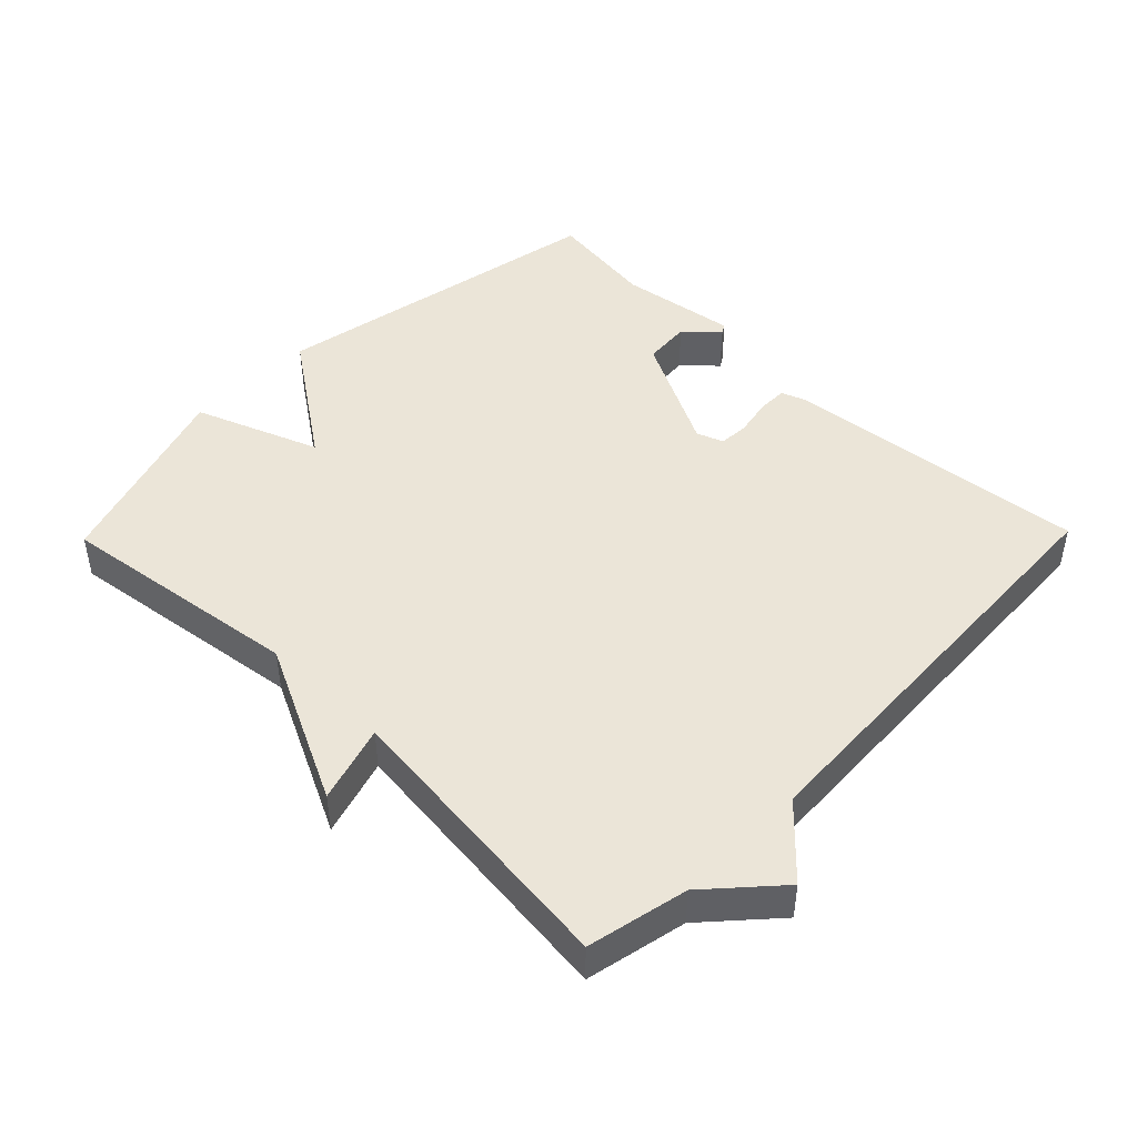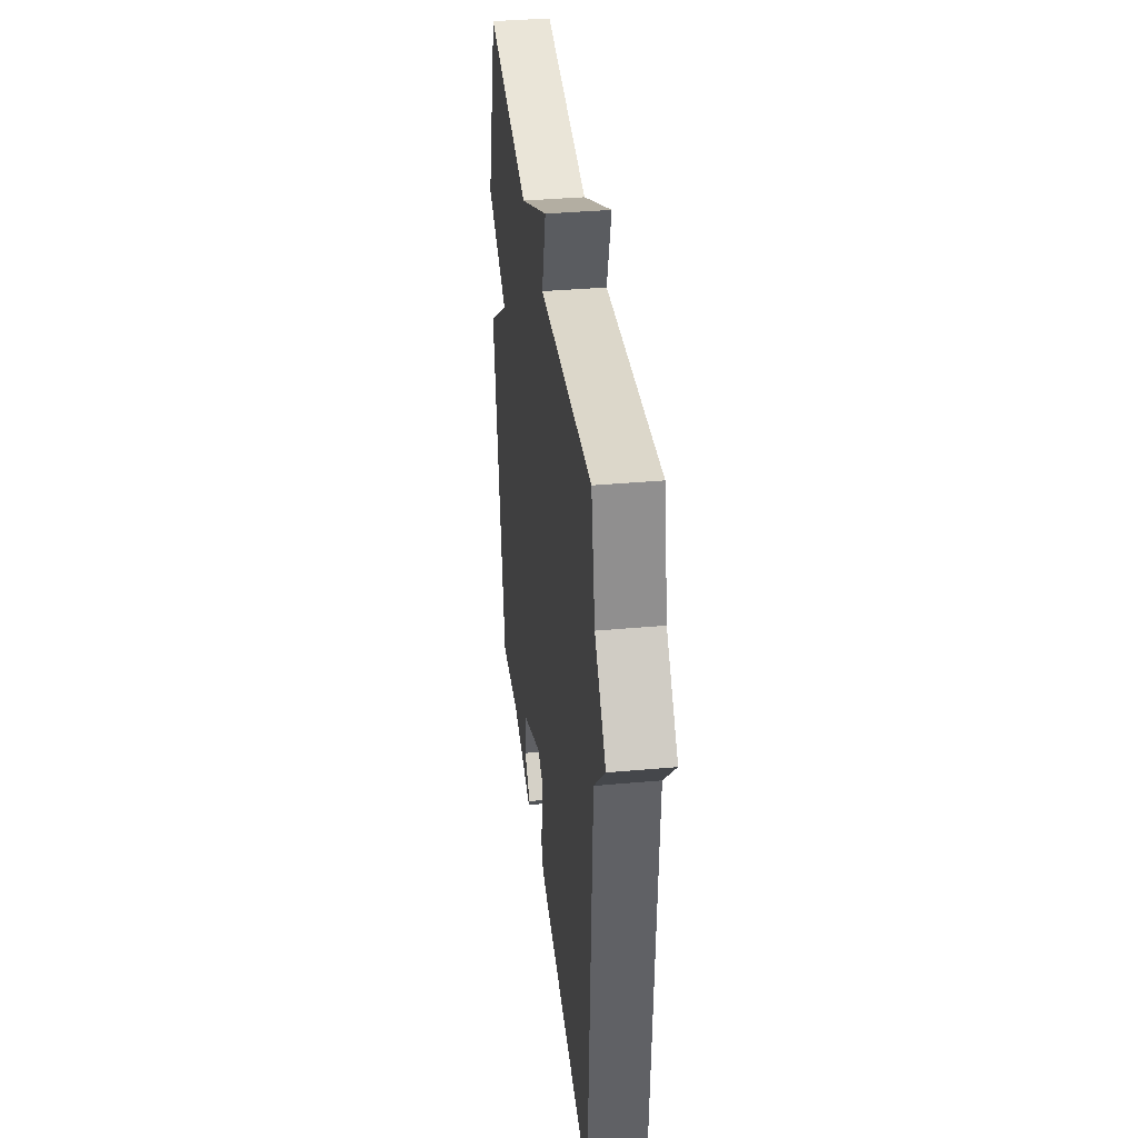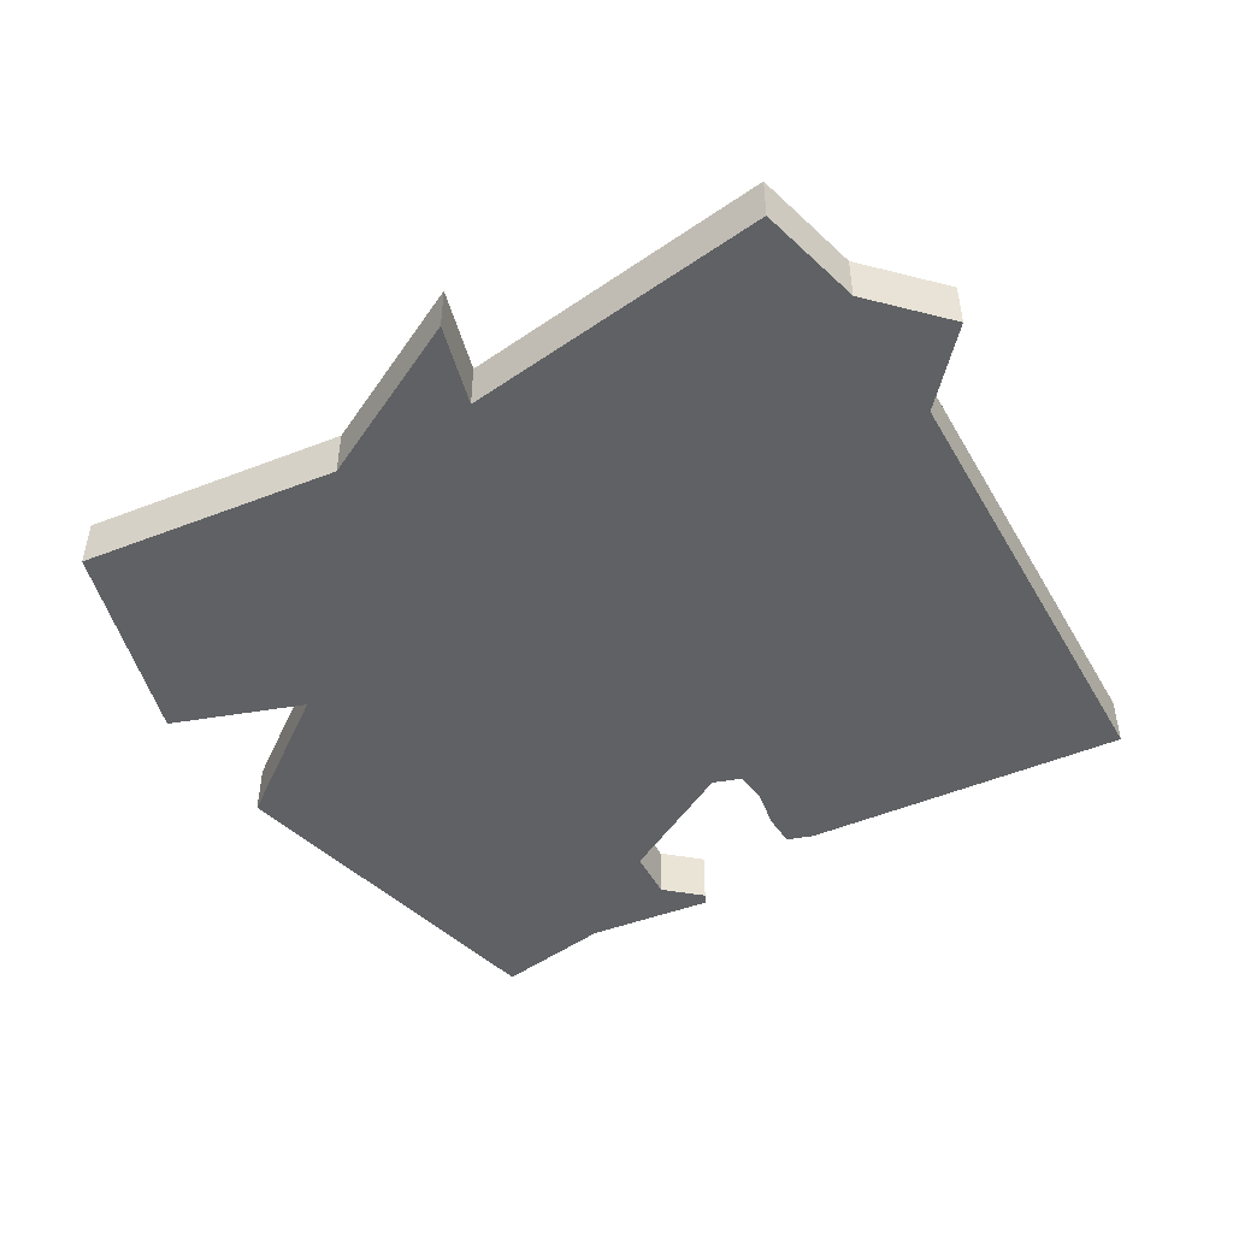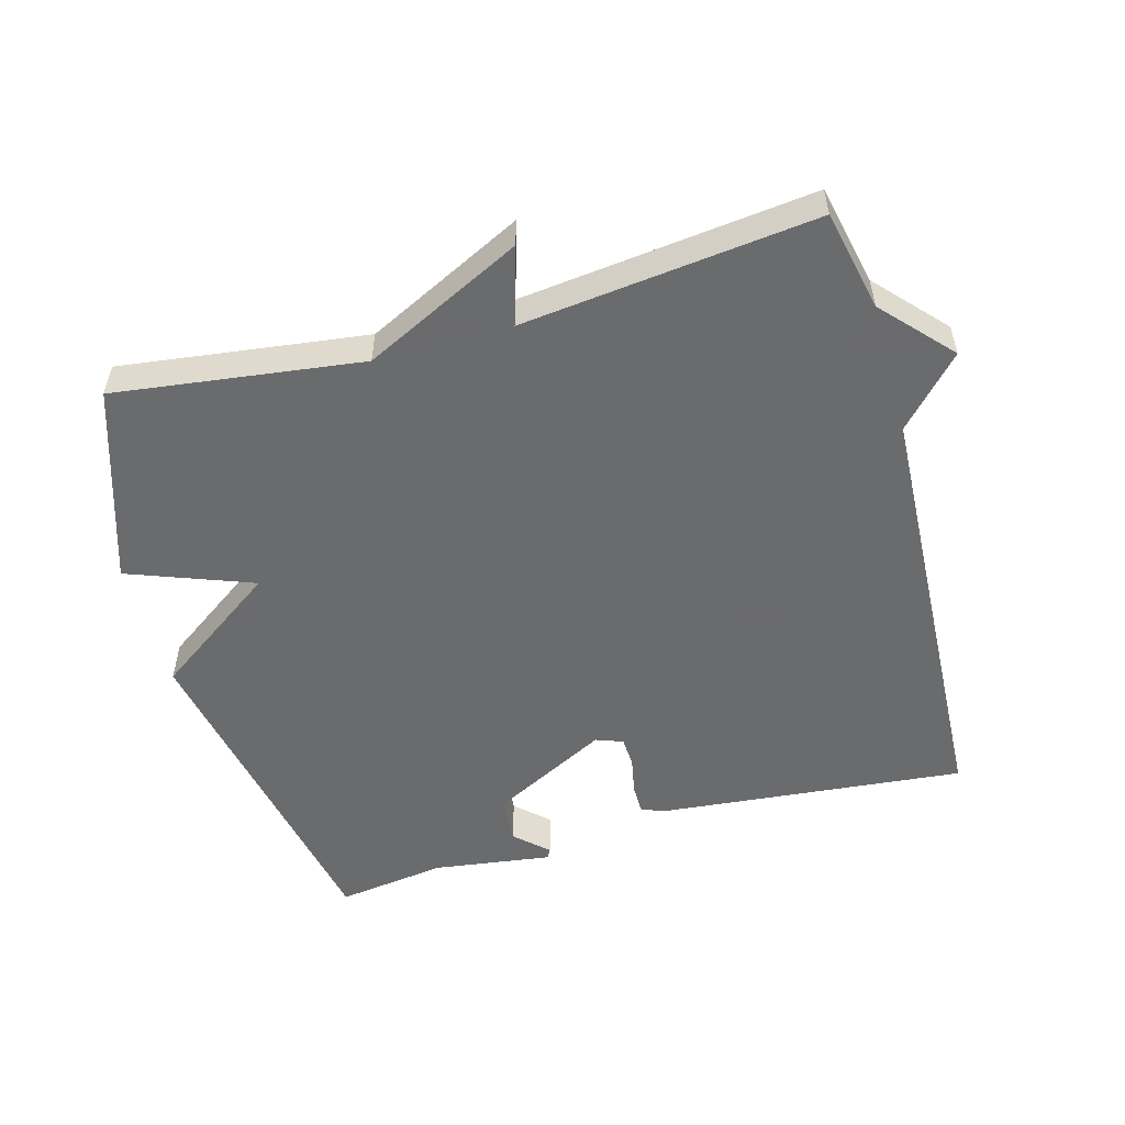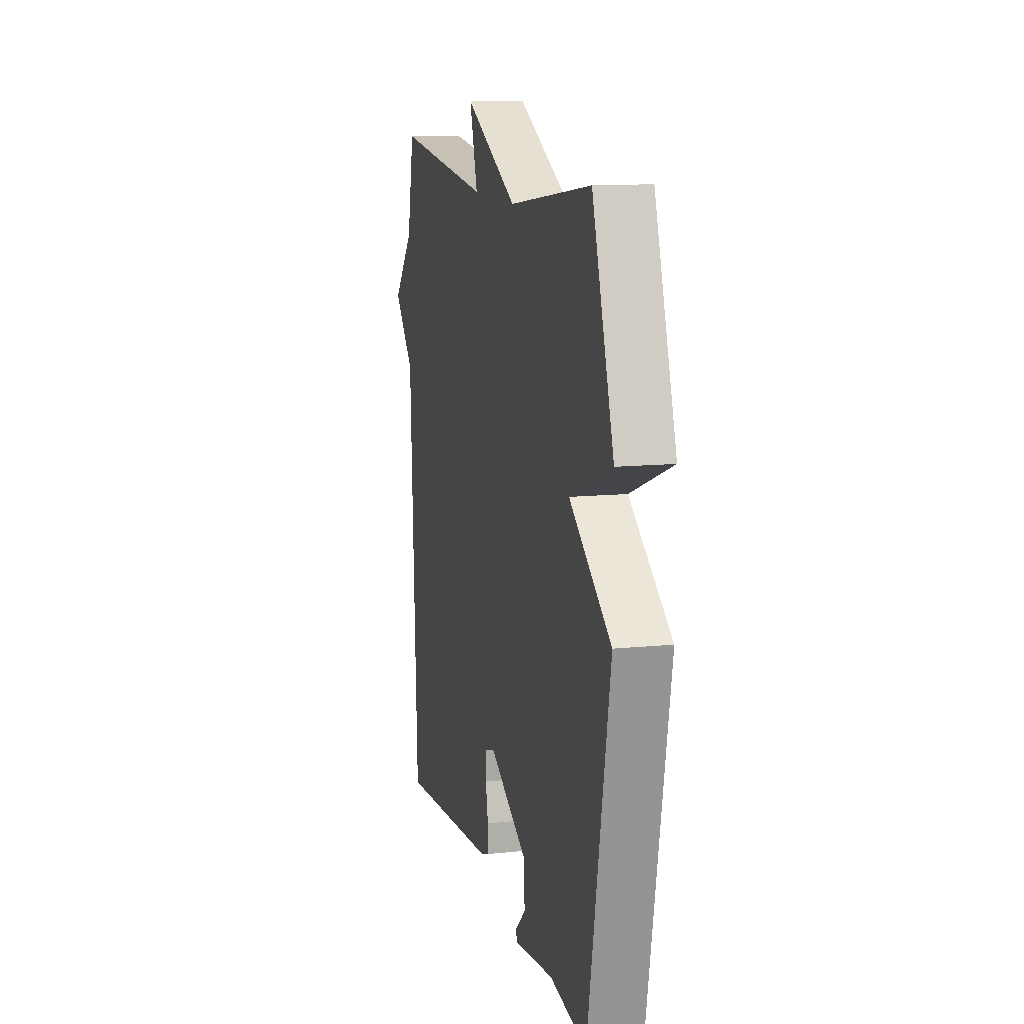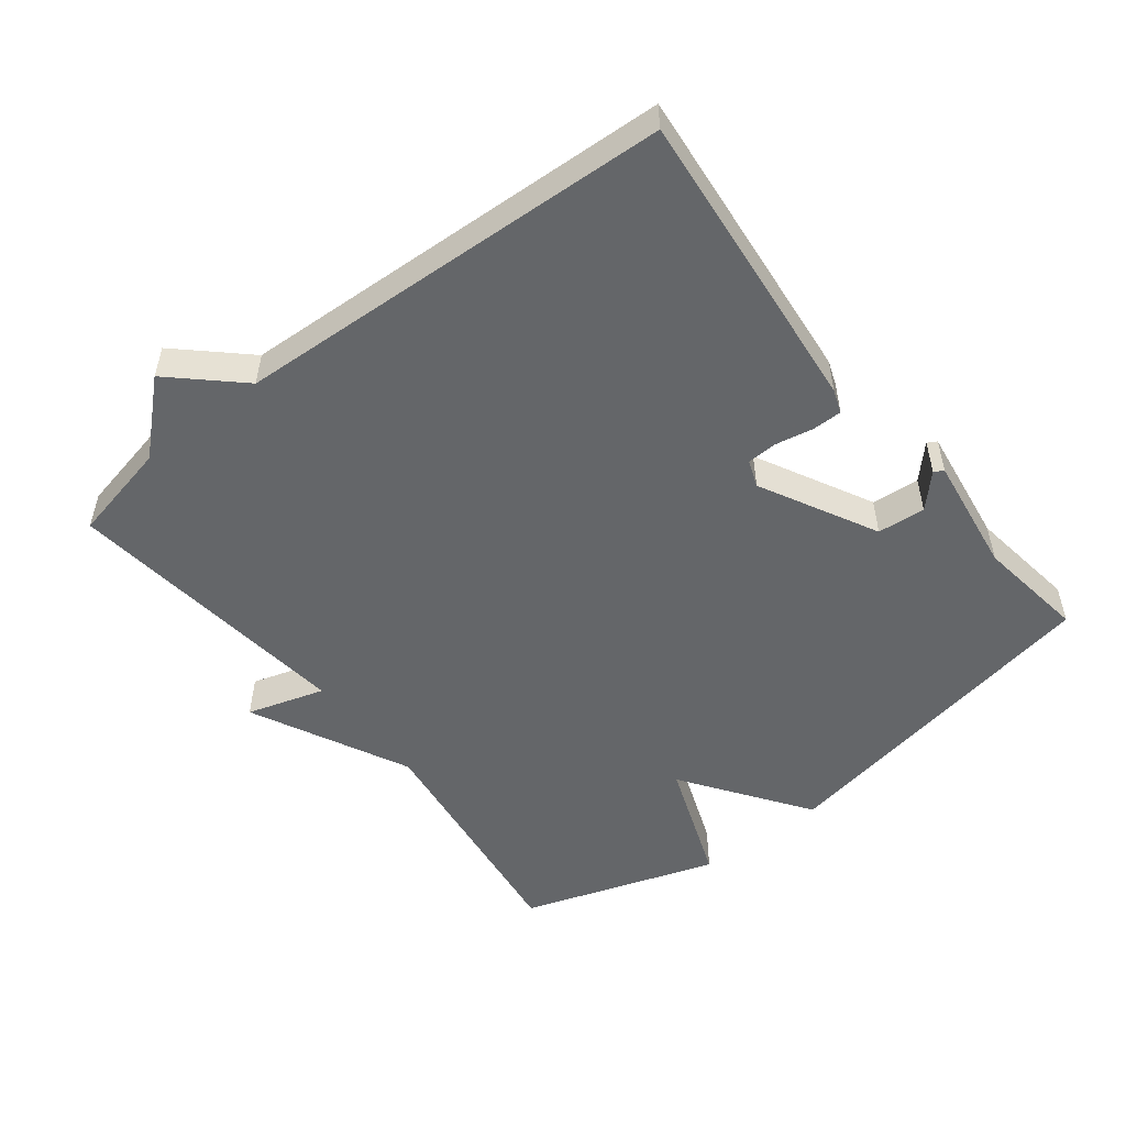
<metadata>
{"format":"obj","ext":"obj","renderer":"f3d","projection":"perspective","resolution":1024,"background":"white","views":[{"elev":45.7,"azim":44.3,"up":"+Y"},{"elev":37.2,"azim":83.4,"up":"+Z"},{"elev":-46.7,"azim":31.6,"up":"+Y"},{"elev":-53.2,"azim":15.7,"up":"+Y"},{"elev":12.1,"azim":-103.5,"up":"+Z"},{"elev":-51.7,"azim":128.0,"up":"+Y"}]}
</metadata>
<code>
v -0.5 0.07 0.5
v -0.134 0.07 0.451
v 0.101 0.07 0.566
v 0.066 0.07 0.451
v 0.5 0.07 0.5
v 0.532 0.07 0.351
v 0.624 0.07 0.25
v 0.532 0.07 0.151
v 0.5 0.07 -0.5
v 0.045 0.07 -0.455
v 0.009 0.07 -0.442
v 0.009 0.07 -0.398
v 0.02 0.07 -0.342
v 0.018 0.07 -0.297
v -0.022 0.07 -0.282
v -0.195 0.07 -0.372
v -0.201 0.07 -0.443
v -0.153 0.07 -0.488
v -0.161 0.07 -0.502
v -0.337 0.07 -0.477
v -0.5 0.07 -0.5
v -0.596 0.07 0.01
v -0.411 0.07 0.14
v -0.596 0.07 0.21
v -0.5 0 0.5
v -0.134 0 0.451
v 0.101 0 0.566
v 0.066 0 0.451
v 0.5 0 0.5
v 0.532 0 0.351
v 0.624 0 0.25
v 0.532 0 0.151
v 0.5 0 -0.5
v 0.045 0 -0.455
v 0.009 0 -0.442
v 0.009 0 -0.398
v 0.02 0 -0.342
v 0.018 0 -0.297
v -0.022 0 -0.282
v -0.195 0 -0.372
v -0.201 0 -0.443
v -0.153 0 -0.488
v -0.161 0 -0.502
v -0.337 0 -0.477
v -0.5 0 -0.5
v -0.596 0 0.01
v -0.411 0 0.14
v -0.596 0 0.21
f 23 24 1 2
f 20 21 22 23
f 2 3 4
f 23 2 4
f 20 23 4
f 17 18 19 20
f 16 17 20
f 4 5 6
f 20 4 6
f 16 20 6
f 6 7 8
f 16 6 8
f 15 16 8
f 14 15 8
f 8 9 10
f 14 8 10
f 13 14 10
f 10 11 12 13
f 26 25 48 47
f 47 46 45 44
f 28 27 26
f 28 26 47
f 28 47 44
f 44 43 42 41
f 44 41 40
f 30 29 28
f 30 28 44
f 30 44 40
f 32 31 30
f 32 30 40
f 32 40 39
f 32 39 38
f 34 33 32
f 34 32 38
f 34 38 37
f 37 36 35 34
f 1 25 26 2
f 2 26 27 3
f 3 27 28 4
f 4 28 29 5
f 5 29 30 6
f 6 30 31 7
f 7 31 32 8
f 8 32 33 9
f 9 33 34 10
f 10 34 35 11
f 11 35 36 12
f 12 36 37 13
f 13 37 38 14
f 14 38 39 15
f 15 39 40 16
f 16 40 41 17
f 17 41 42 18
f 18 42 43 19
f 19 43 44 20
f 20 44 45 21
f 21 45 46 22
f 22 46 47 23
f 23 47 48 24
f 24 48 25 1

</code>
